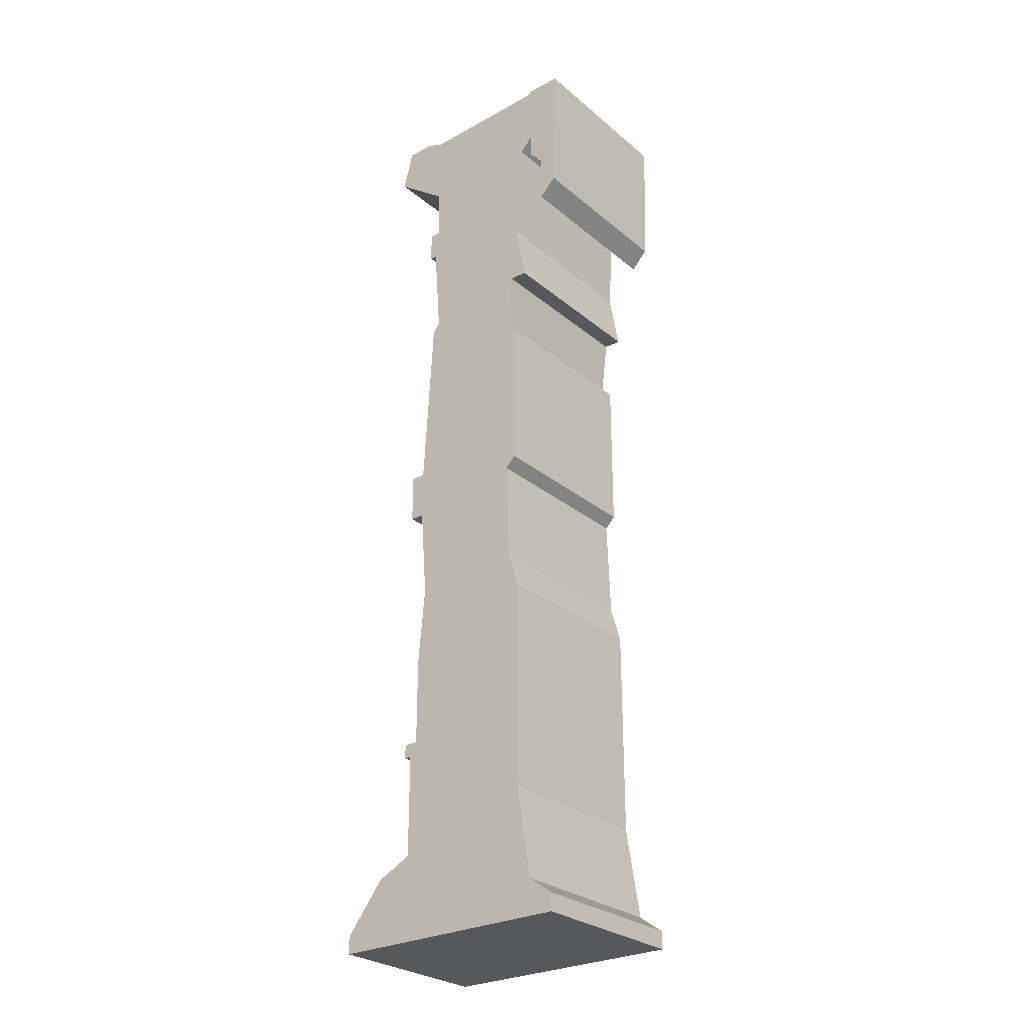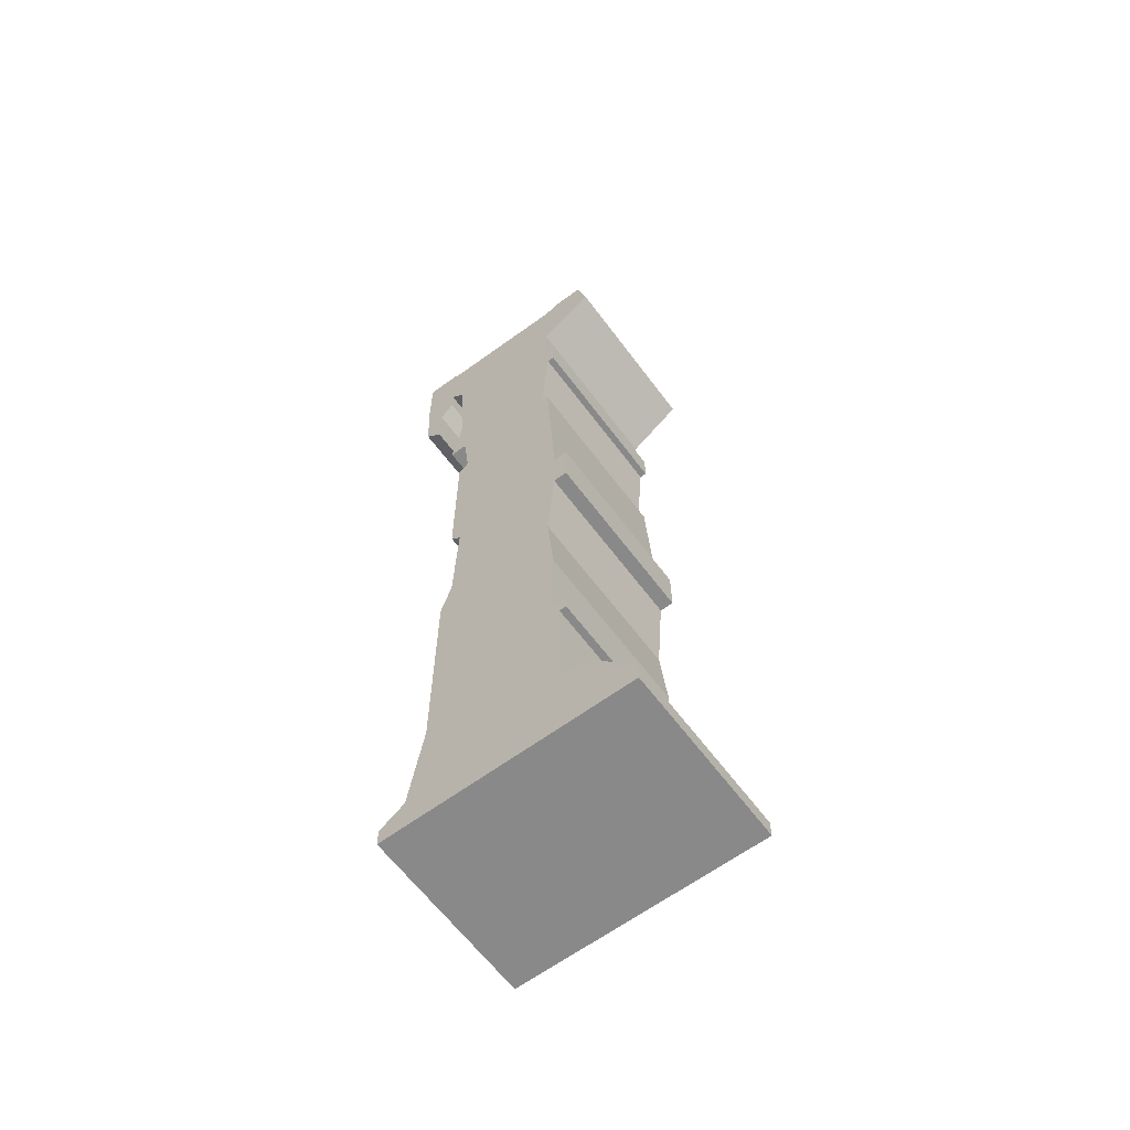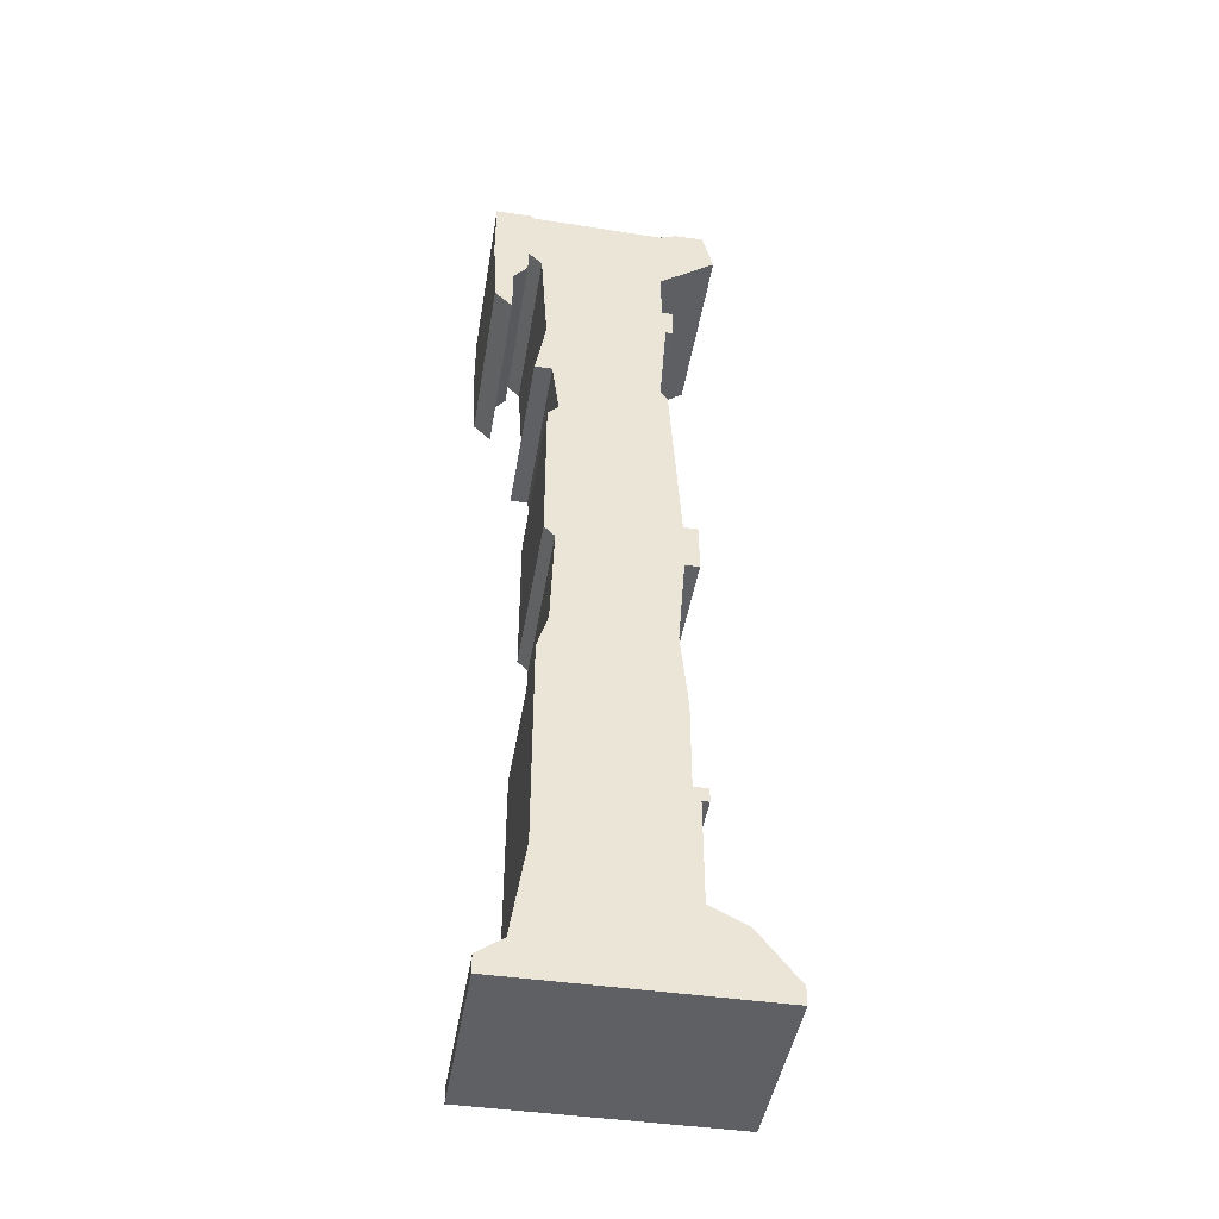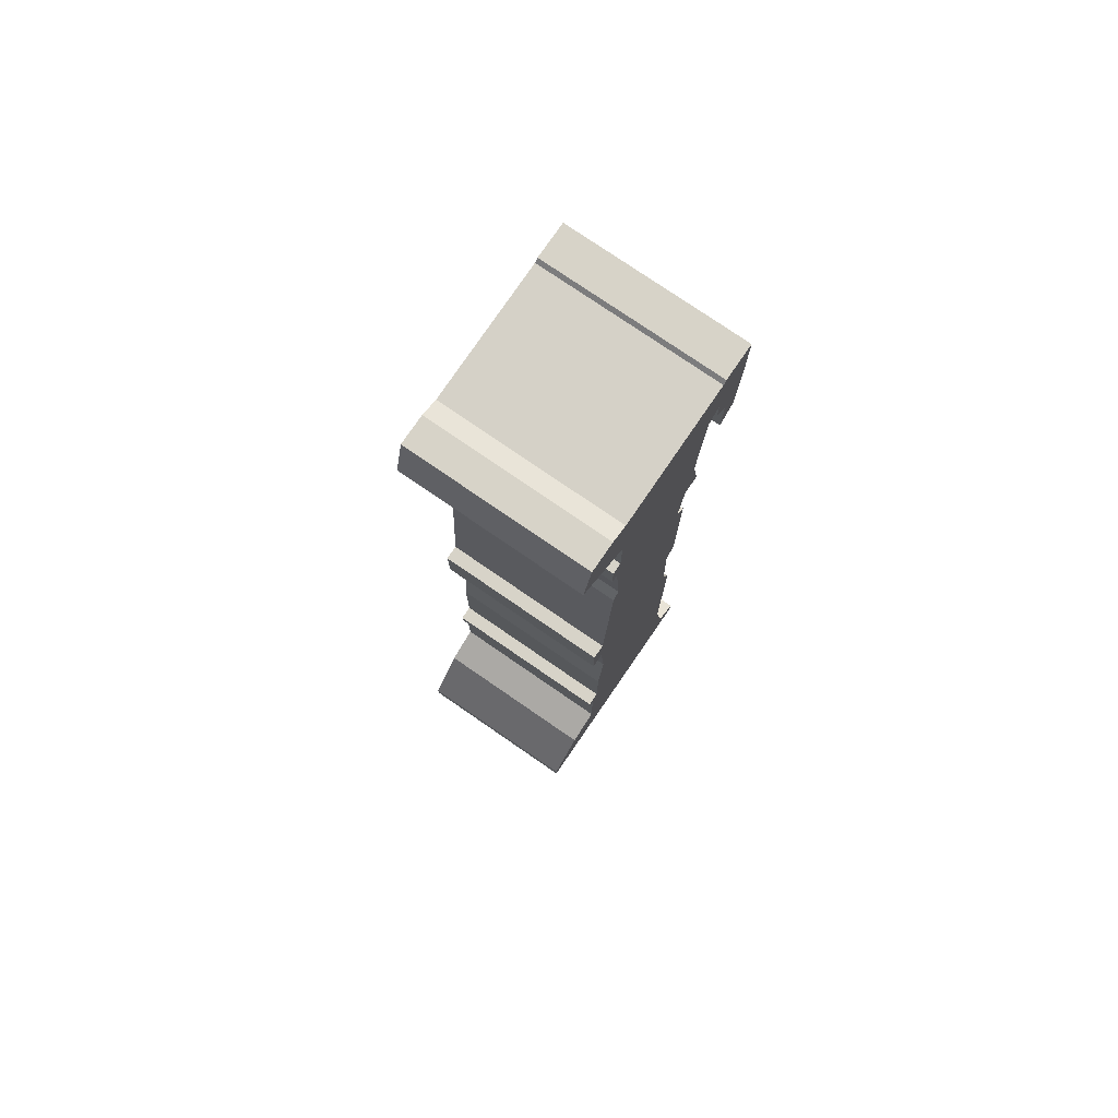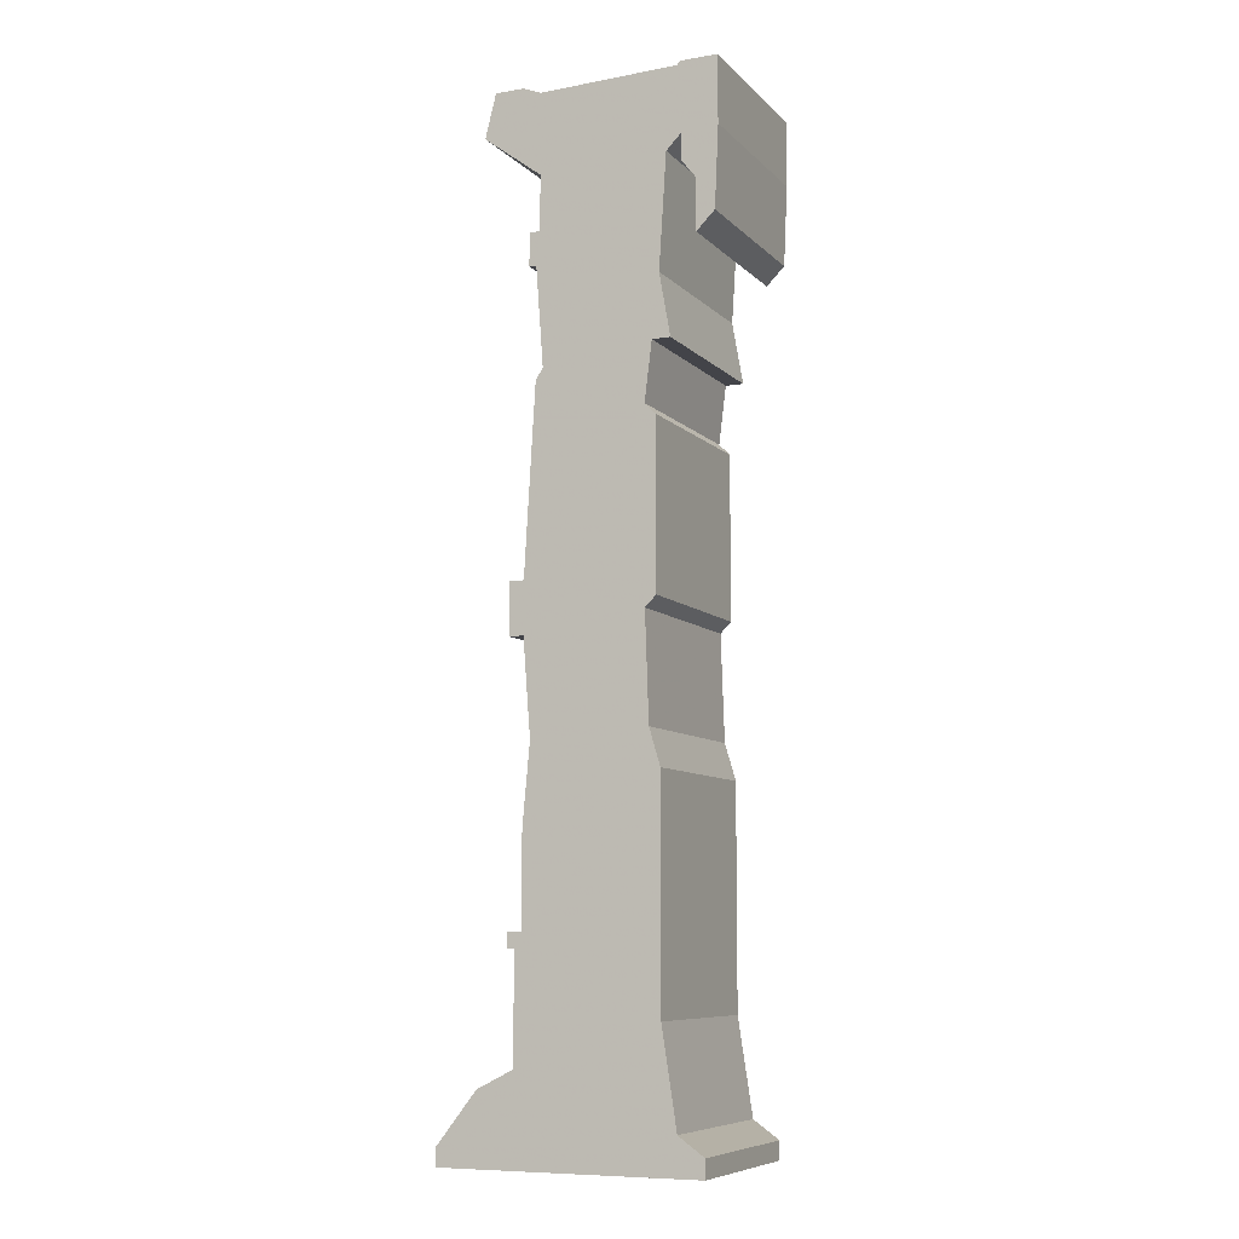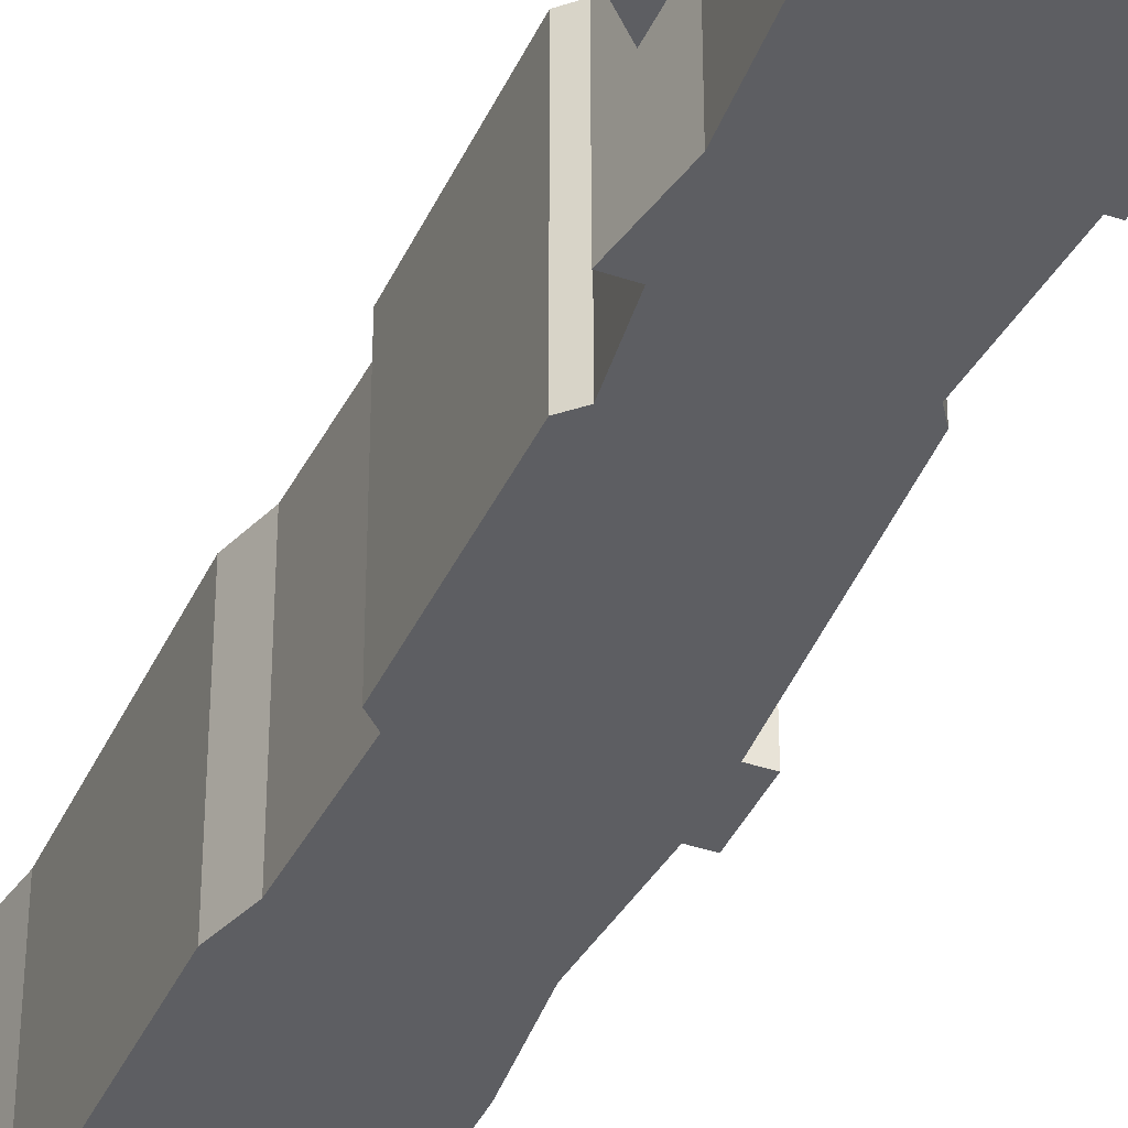
<metadata>
{"format":"obj","ext":"obj","renderer":"f3d","projection":"perspective","resolution":1024,"background":"white","views":[{"elev":-27.8,"azim":38.8,"up":"+Y"},{"elev":-63.1,"azim":-143.3,"up":"+Y"},{"elev":-45.2,"azim":170.6,"up":"+Y"},{"elev":77.2,"azim":-55.5,"up":"+Y"},{"elev":-8.4,"azim":24.2,"up":"+Y"},{"elev":-39.3,"azim":157.2,"up":"+Z"}]}
</metadata>
<code>
g sbg_iceland_dm_pillar02_h
v 0.27 2.72 0
v -0.11 2.71 0
v -0.16 2.73 0
v -0.24 2.73 0
v -0.27 2.61 0
v -0.11 2.49 0
v -0.11 2.34 0
v -0.14 2.34 0
v -0.14 2.25 0
v -0.12 2.25 0
v -0.1 1.98 0
v -0.12 1.95 0
v -0.15 1.44 0
v -0.19 1.44 0
v -0.19 1.3 0
v -0.15 1.3 0
v -0.13 1.04 0
v -0.15 0.82 0
v -0.15 0.57 0
v -0.19 0.57 0
v -0.19 0.53 0
v -0.17 0.53 0
v -0.17 0.24 0
v -0.27 0.19 0
v -0.38 0.05 0
v -0.38 0 0
v 0.33 0 0
v 0.33 0.05 0
v 0.26 0.1 0
v 0.22 0.36 0
v 0.22 0.96 0
v 0.19 1.06 0
v 0.18 1.35 0
v 0.21 1.38 0
v 0.21 1.83 0
v 0.18 1.86 0
v 0.2 2.02 0
v 0.25 2.02 0
v 0.22 2.19 0
v 0.24 2.5 0
v 0.28 2.54 0
v 0.28 2.47 0
v 0.32 2.42 0
v 0.32 2.28 0
v 0.37 2.33 0
v 0.38 2.55 0
v 0.38 2.73 0
v 0.28 2.73 0
v 0.27 2.72 0.5
v -0.11 2.71 0.5
v -0.16 2.73 0.5
v -0.24 2.73 0.5
v -0.27 2.61 0.5
v -0.11 2.49 0.5
v -0.11 2.34 0.5
v -0.14 2.34 0.5
v -0.14 2.25 0.5
v -0.12 2.25 0.5
v -0.1 1.98 0.5
v -0.12 1.95 0.5
v -0.15 1.44 0.5
v -0.19 1.44 0.5
v -0.19 1.3 0.5
v -0.15 1.3 0.5
v -0.13 1.04 0.5
v -0.15 0.82 0.5
v -0.15 0.57 0.5
v -0.19 0.57 0.5
v -0.19 0.53 0.5
v -0.17 0.53 0.5
v -0.17 0.24 0.5
v -0.27 0.19 0.5
v -0.38 0.05 0.5
v -0.38 0 0.5
v 0.33 0 0.5
v 0.33 0.05 0.5
v 0.26 0.1 0.5
v 0.22 0.36 0.5
v 0.22 0.96 0.5
v 0.19 1.06 0.5
v 0.18 1.35 0.5
v 0.21 1.38 0.5
v 0.21 1.83 0.5
v 0.18 1.86 0.5
v 0.2 2.02 0.5
v 0.25 2.02 0.5
v 0.22 2.19 0.5
v 0.24 2.5 0.5
v 0.28 2.54 0.5
v 0.28 2.47 0.5
v 0.32 2.42 0.5
v 0.32 2.28 0.5
v 0.37 2.33 0.5
v 0.38 2.55 0.5
v 0.38 2.73 0.5
v 0.28 2.73 0.5
g sbg_iceland_dm_pillar02_h_0
f 48 47 46
f 48 46 41
f 45 44 43
f 46 45 43
f 42 41 46
f 43 42 46
f 48 41 40
f 39 38 37
f 35 34 13
f 33 32 16
f 36 35 13
f 34 33 13
f 22 19 30
f 29 28 27
f 29 27 26
f 29 26 23
f 24 23 26
f 25 24 26
f 30 29 23
f 19 31 30
f 31 19 18
f 31 18 17
f 32 17 16
f 33 16 13
f 22 21 20
f 22 20 19
f 23 22 30
f 36 13 12
f 32 31 17
f 37 36 11
f 37 11 10
f 16 15 13
f 15 14 13
f 39 37 10
f 36 12 11
f 39 10 7
f 40 39 7
f 8 7 10
f 9 8 10
f 5 4 3
f 5 3 2
f 6 5 2
f 7 2 1
f 48 40 7
f 47 94 46
f 94 47 95
f 48 95 47
f 95 48 96
f 44 91 43
f 91 44 92
f 45 92 44
f 92 45 93
f 46 93 45
f 93 46 94
f 42 89 41
f 89 42 90
f 43 90 42
f 90 43 91
f 41 88 40
f 88 41 89
f 38 85 37
f 85 38 86
f 39 86 38
f 86 39 87
f 35 82 34
f 82 35 83
f 33 80 32
f 80 33 81
f 36 83 35
f 83 36 84
f 34 81 33
f 81 34 82
f 28 75 27
f 75 28 76
f 29 76 28
f 76 29 77
f 27 74 26
f 74 27 75
f 24 71 23
f 71 24 72
f 25 72 24
f 72 25 73
f 26 73 25
f 73 26 74
f 30 77 29
f 77 30 78
f 31 78 30
f 78 31 79
f 19 66 18
f 66 19 67
f 18 65 17
f 65 18 66
f 17 64 16
f 64 17 65
f 21 68 20
f 68 21 69
f 22 69 21
f 69 22 70
f 20 67 19
f 67 20 68
f 23 70 22
f 70 23 71
f 13 60 12
f 60 13 61
f 32 79 31
f 79 32 80
f 37 84 36
f 84 37 85
f 11 58 10
f 58 11 59
f 16 63 15
f 63 16 64
f 14 61 13
f 61 14 62
f 15 62 14
f 62 15 63
f 12 59 11
f 59 12 60
f 40 87 39
f 87 40 88
f 8 55 7
f 55 8 56
f 9 56 8
f 56 9 57
f 10 57 9
f 57 10 58
f 4 51 3
f 51 4 52
f 5 52 4
f 52 5 53
f 3 50 2
f 50 3 51
f 6 53 5
f 53 6 54
f 2 54 6
f 54 2 50
f 2 49 1
f 49 2 50
f 7 50 2
f 50 7 55
f 1 55 7
f 55 1 49
f 7 96 48
f 96 7 55
f 94 95 96
f 89 94 96
f 91 92 93
f 91 93 94
f 94 89 90
f 94 90 91
f 88 89 96
f 85 86 87
f 61 82 83
f 64 80 81
f 61 83 84
f 61 81 82
f 78 67 70
f 75 76 77
f 74 75 77
f 71 74 77
f 74 71 72
f 74 72 73
f 71 77 78
f 78 79 67
f 66 67 79
f 65 66 79
f 64 65 80
f 61 64 81
f 68 69 70
f 67 68 70
f 78 70 71
f 60 61 84
f 65 79 80
f 59 84 85
f 58 59 85
f 61 63 64
f 61 62 63
f 58 85 87
f 59 60 84
f 55 58 87
f 55 87 88
f 58 55 56
f 58 56 57
f 51 52 53
f 50 51 53
f 50 53 54
f 49 50 55
f 55 88 96

</code>
